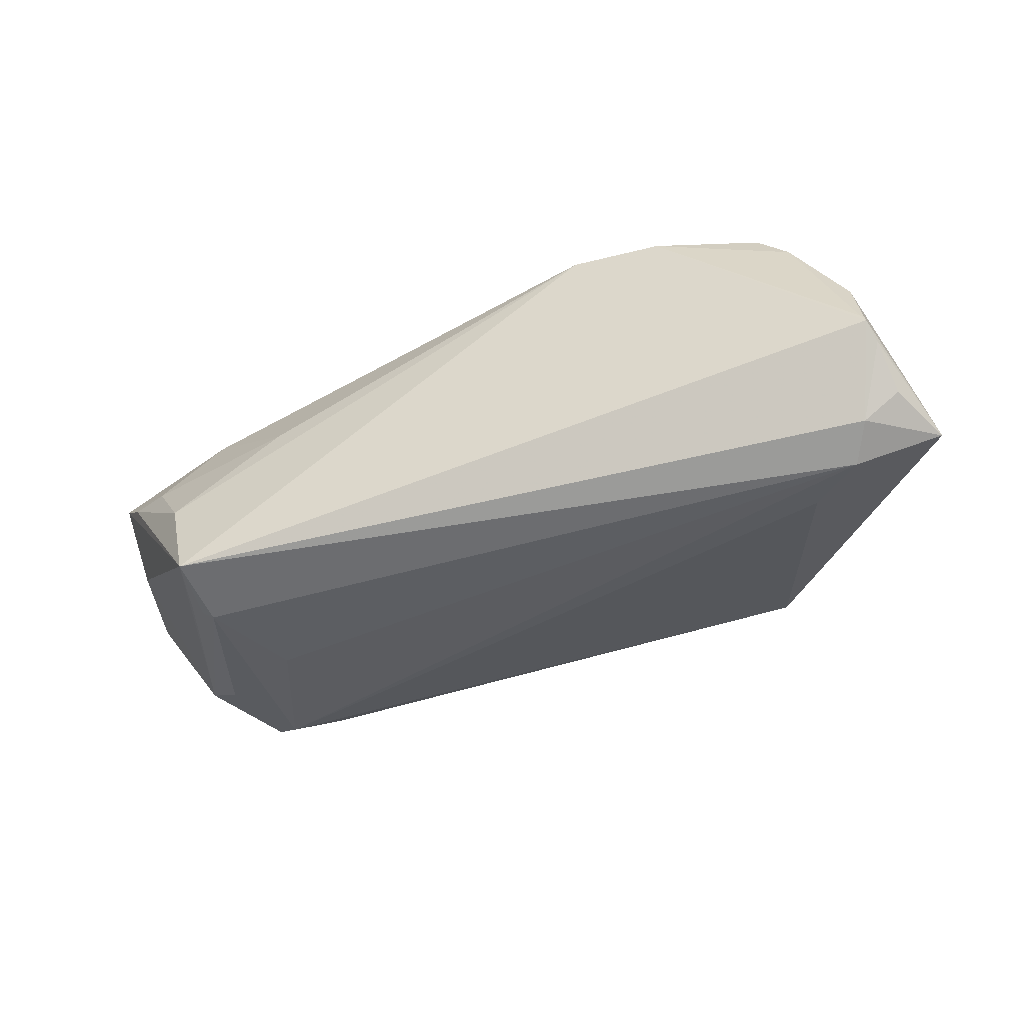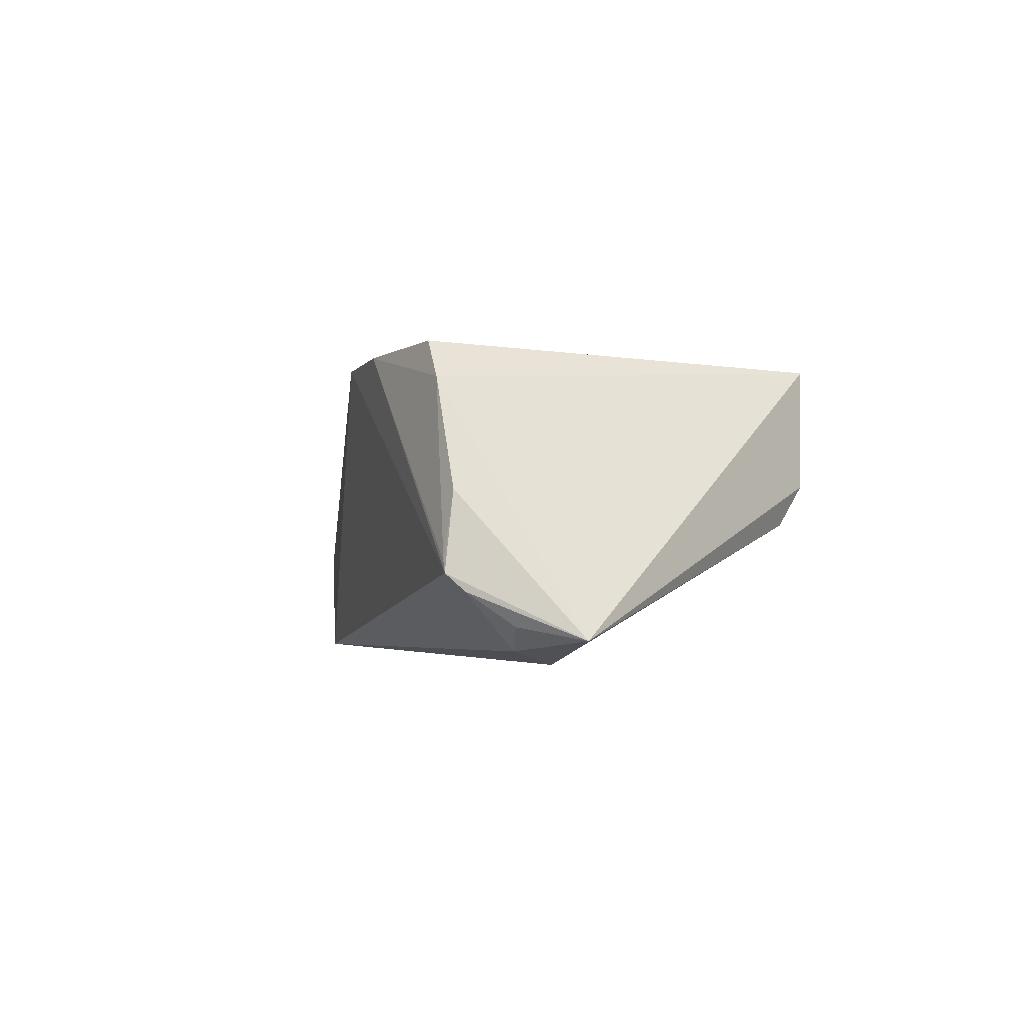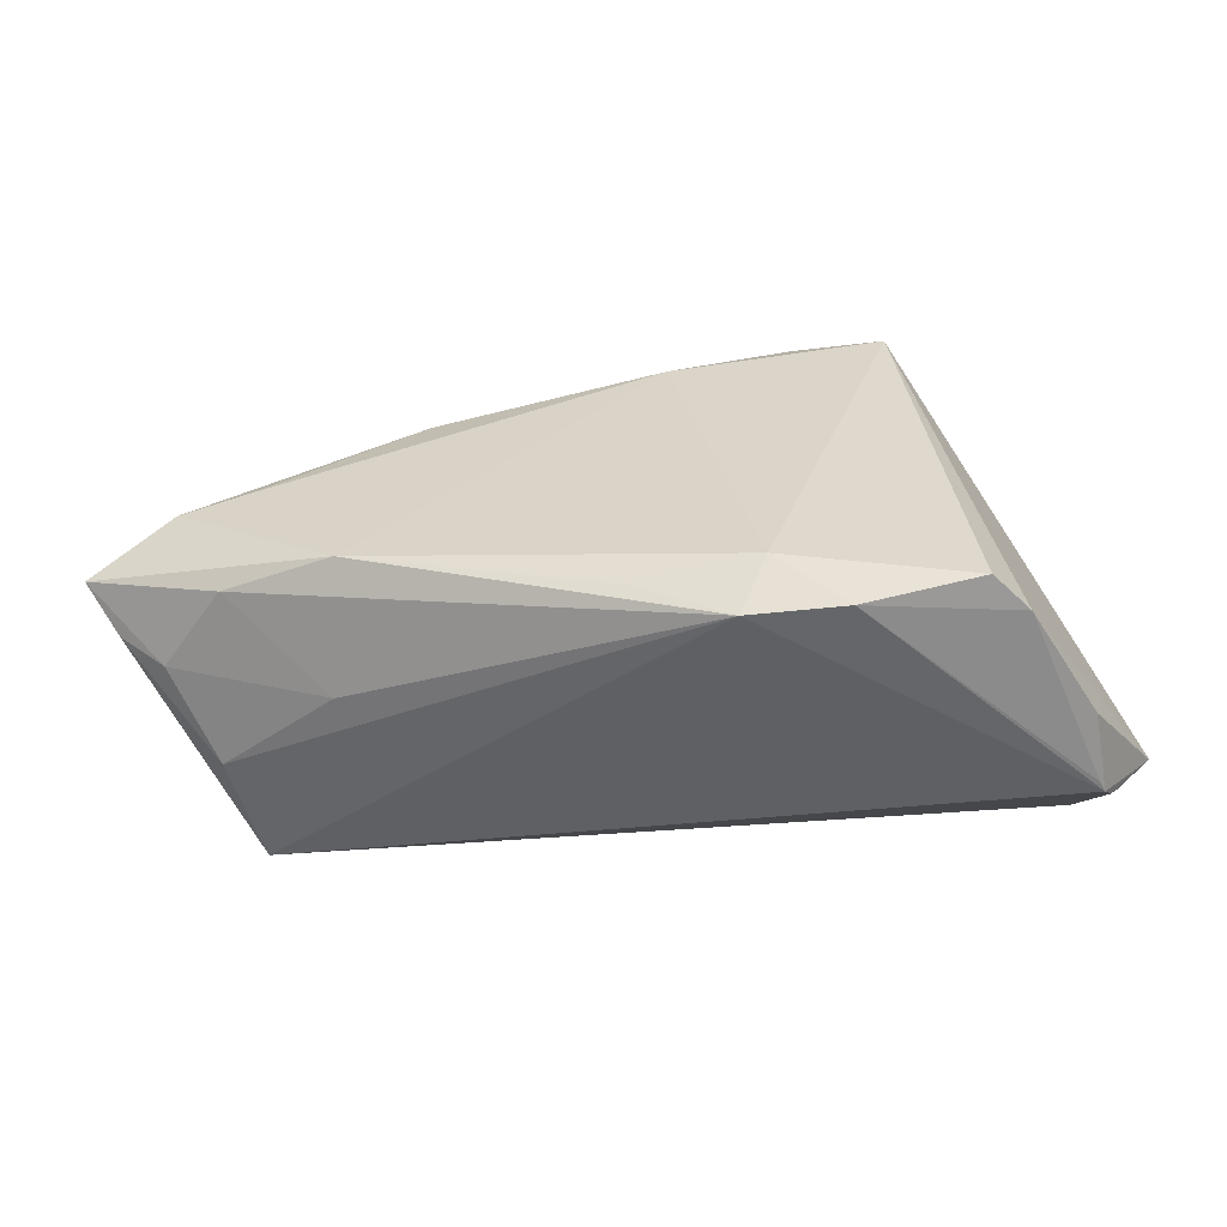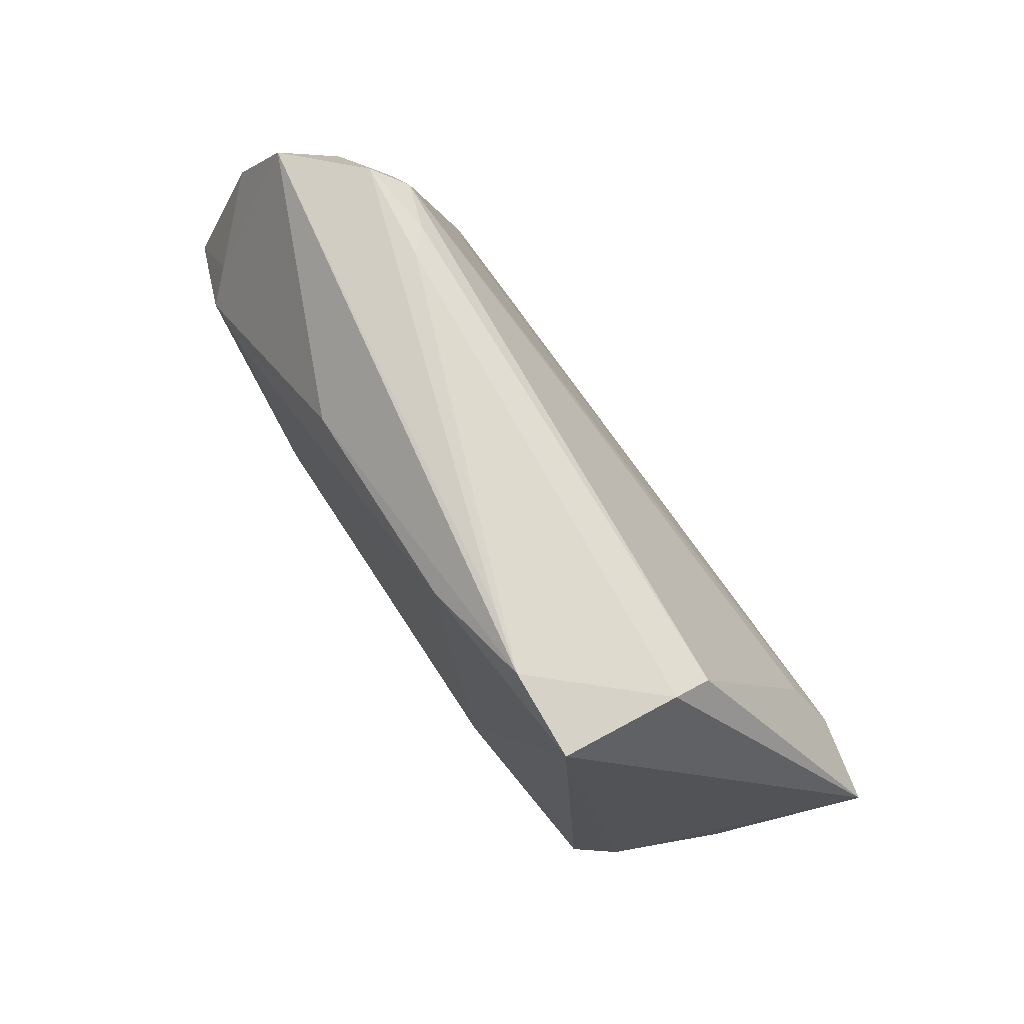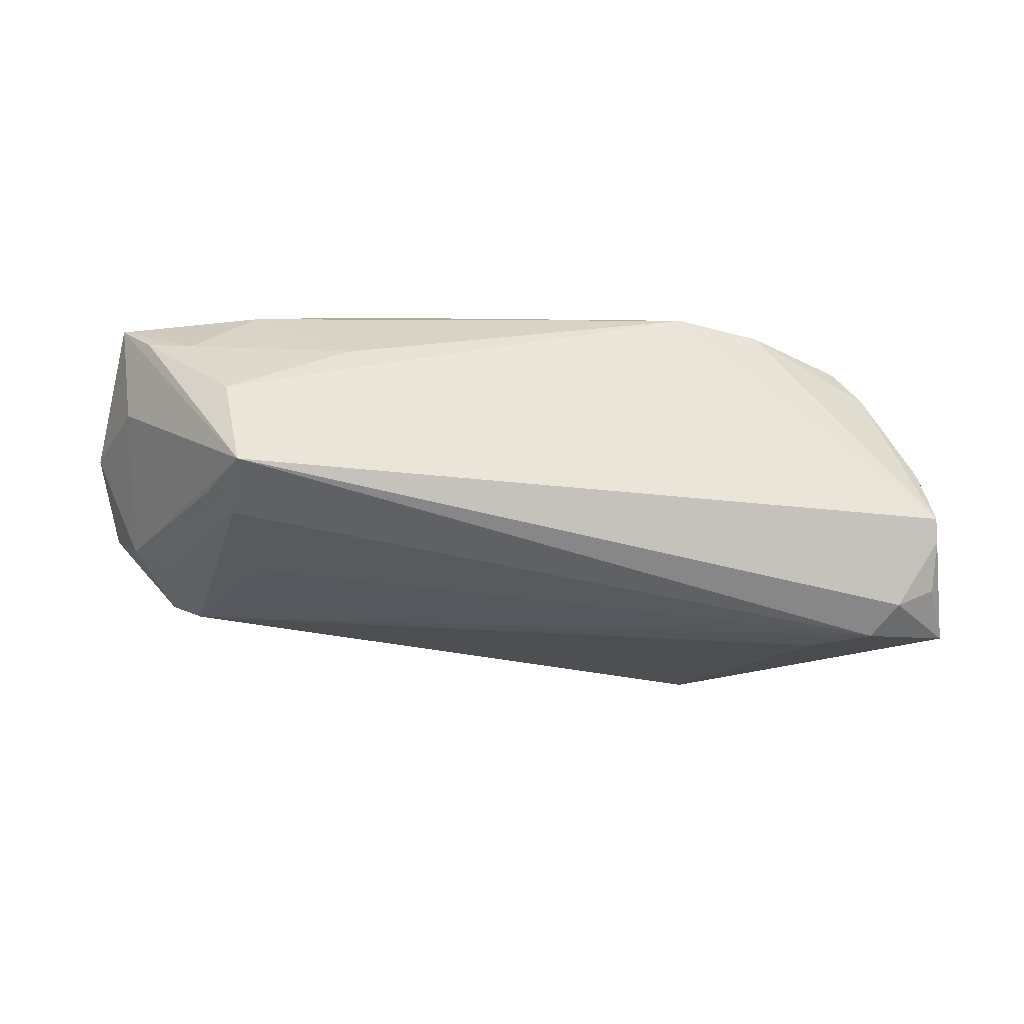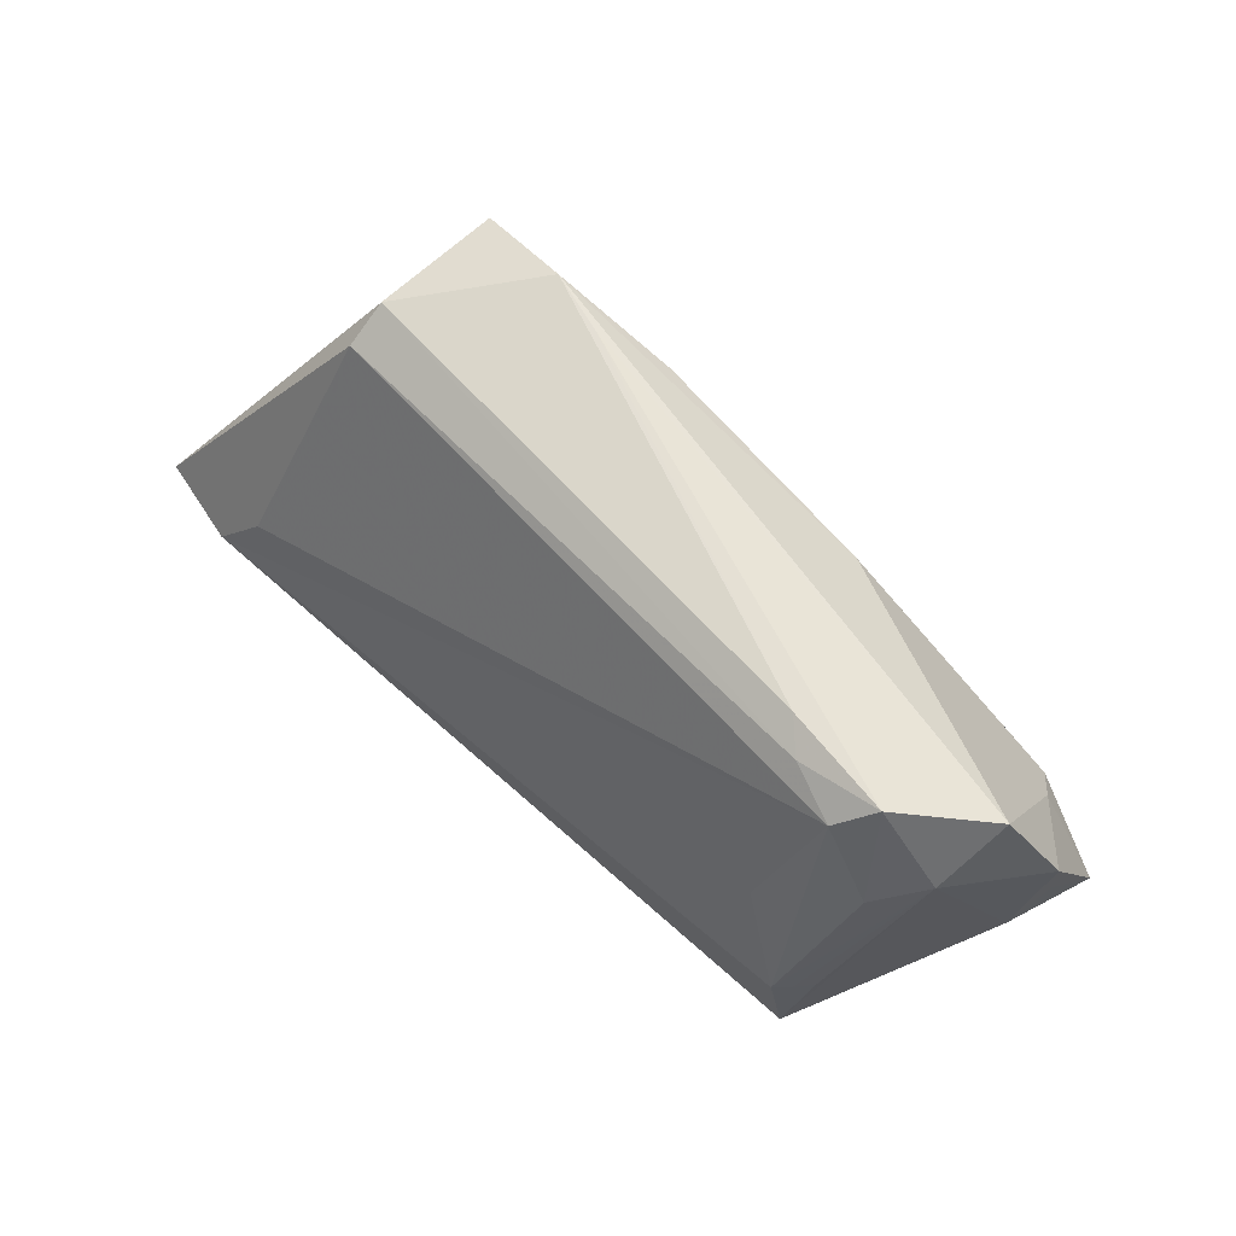
<metadata>
{"format":"obj","ext":"obj","renderer":"f3d","projection":"perspective","resolution":1024,"background":"white","views":[{"elev":-53.2,"azim":10.9,"up":"+Z"},{"elev":-2.5,"azim":68.5,"up":"+Z"},{"elev":-56.1,"azim":6.3,"up":"+Y"},{"elev":73.9,"azim":53.8,"up":"+Y"},{"elev":-46.0,"azim":-21.3,"up":"+Z"},{"elev":66.3,"azim":-138.0,"up":"+Y"}]}
</metadata>
<code>
v -0.05616 -0.005333 0.00583
v 0.007757 0.02408 0.0171
v -0.03859 0.02578 -0.01199
v 0.04854 -0.01899 -0.01917
v 0.01508 0.0292 0.01302
v 0.04685 -0.01359 -0.02084
v -0.05621 0.002764 -0.0003436
v 0.01392 -0.02819 0.01645
v 0.04345 -0.02663 0.01277
v -0.05091 -0.008976 0.003685
v 0.03587 0.02624 0.001307
v 0.03954 -0.02633 0.01746
v -0.04272 -0.009235 0.0131
v -0.04288 -0.004418 -0.01932
v 0.05071 -0.02813 -0.01024
v -0.04311 -0.01385 -0.0207
v -0.05772 0.01602 0.003136
v 0.04146 -0.006725 -0.01858
v -0.04074 0.005935 0.01628
v 0.03616 0.02299 -0.003725
v 0.01741 -0.02117 0.01913
v -0.03209 0.02761 -0.009423
v -0.0519 0.02726 -0.0004134
v 0.05169 -0.02601 -0.01234
v 0.05018 -0.02811 -0.008892
v 0.0533 -0.0206 -0.0163
v -0.0207 0.01982 0.01491
v -0.0511 0.008236 0.01194
v -0.05775 0.008296 0.004063
v -0.0451 0.01654 -0.01293
v 0.002705 -0.02201 0.01738
v -0.02891 0.0292 -0.006258
v -0.03443 0.007659 -0.01748
v 0.0582 -0.01386 -0.01781
v -0.02895 -0.01125 0.01749
v 0.02267 0.0292 0.01549
v -0.0596 -0.001681 0.01128
v -0.04889 0.003794 0.0155
v -0.04205 0.02912 -0.008377
v -0.0447 -0.003738 -0.0175
v -0.04992 0.02025 -0.008089
v 0.0339 0.02755 0.01652
v -0.03102 -0.01665 0.002638
v -0.04594 -0.01333 -0.007424
v -0.04115 -0.004553 -0.02084
v 0.02554 -0.02878 0.01686
v 0.05001 -0.02686 -0.0006839
f 6 20 34
f 47 15 34
f 16 15 8
f 35 21 2
f 36 2 42
f 42 2 21
f 41 17 23
f 41 16 7
f 7 17 41
f 29 17 7
f 4 15 16
f 16 6 4
f 4 6 34
f 18 3 20
f 20 6 18
f 18 6 3
f 11 32 36
f 36 42 11
f 34 20 11
f 11 42 34
f 20 3 22
f 22 11 20
f 32 11 22
f 5 23 36
f 36 32 5
f 13 8 35
f 16 8 44
f 44 1 16
f 44 10 1
f 46 8 15
f 21 8 46
f 31 21 35
f 35 8 31
f 31 8 21
f 36 23 27
f 27 2 36
f 3 6 33
f 39 41 23
f 23 5 39
f 39 5 32
f 39 22 3
f 32 22 39
f 30 39 3
f 41 39 30
f 26 4 34
f 17 29 37
f 37 13 35
f 37 29 7
f 1 10 37
f 37 10 13
f 7 16 37
f 16 1 37
f 43 44 8
f 8 13 43
f 10 44 43
f 13 10 43
f 9 47 34
f 34 42 9
f 21 46 12
f 12 42 21
f 46 9 12
f 12 9 42
f 41 30 45
f 45 6 16
f 45 30 3
f 45 33 6
f 3 33 45
f 15 4 24
f 4 26 24
f 34 15 24
f 24 26 34
f 38 37 35
f 25 46 15
f 25 9 46
f 15 47 25
f 47 9 25
f 16 41 40
f 17 37 28
f 37 38 28
f 23 17 28
f 28 27 23
f 28 38 27
f 35 2 19
f 19 38 35
f 2 27 19
f 27 38 19
f 41 45 14
f 14 40 41
f 14 45 16
f 16 40 14

</code>
